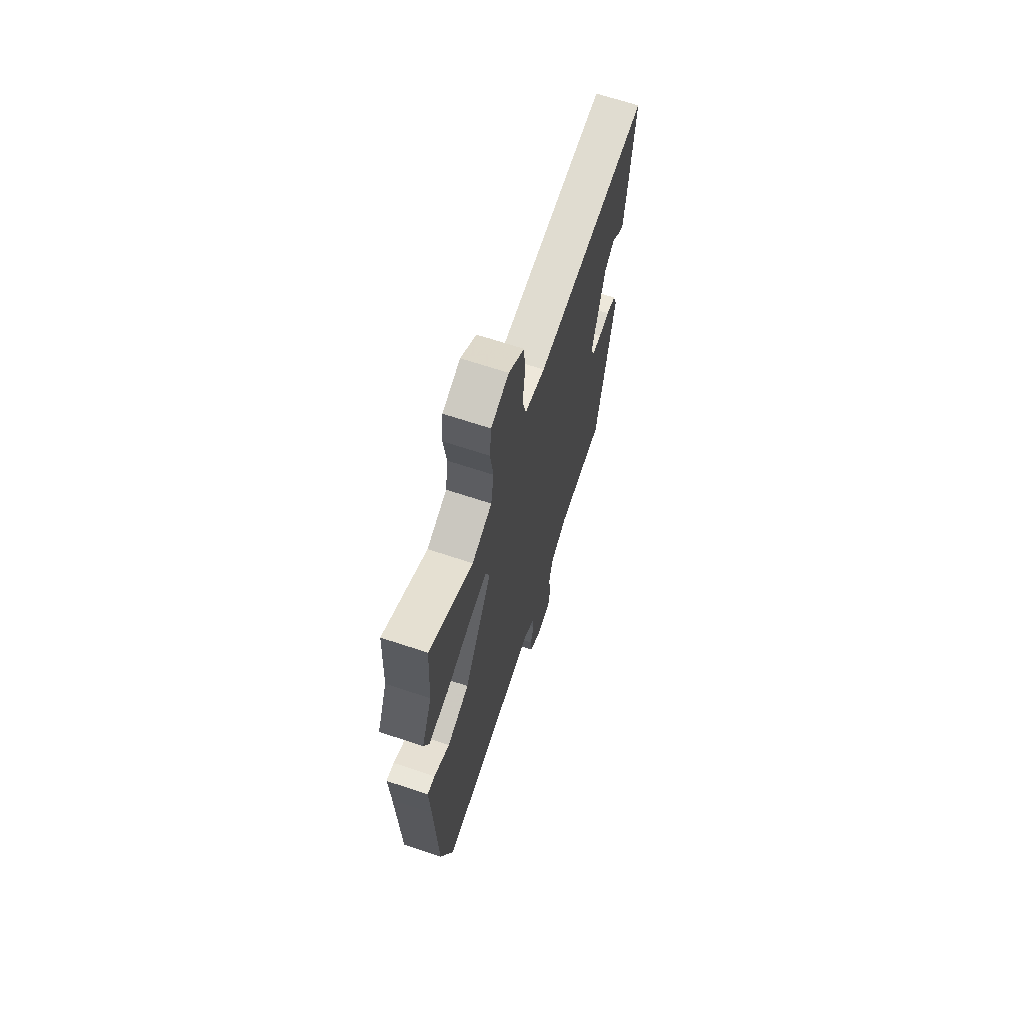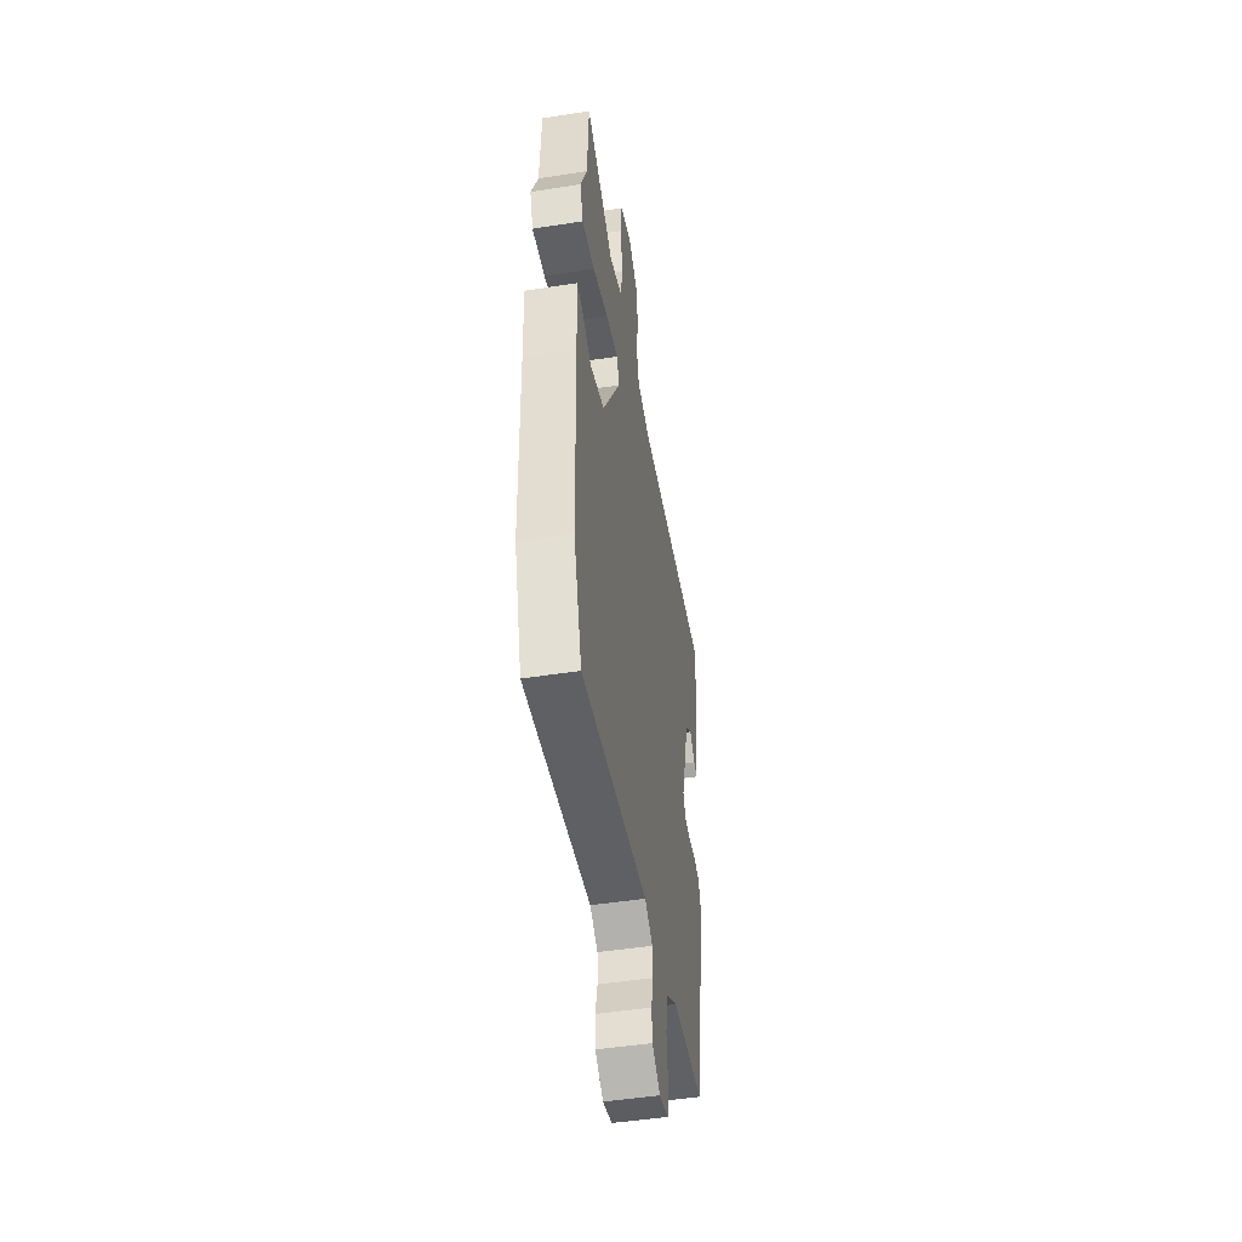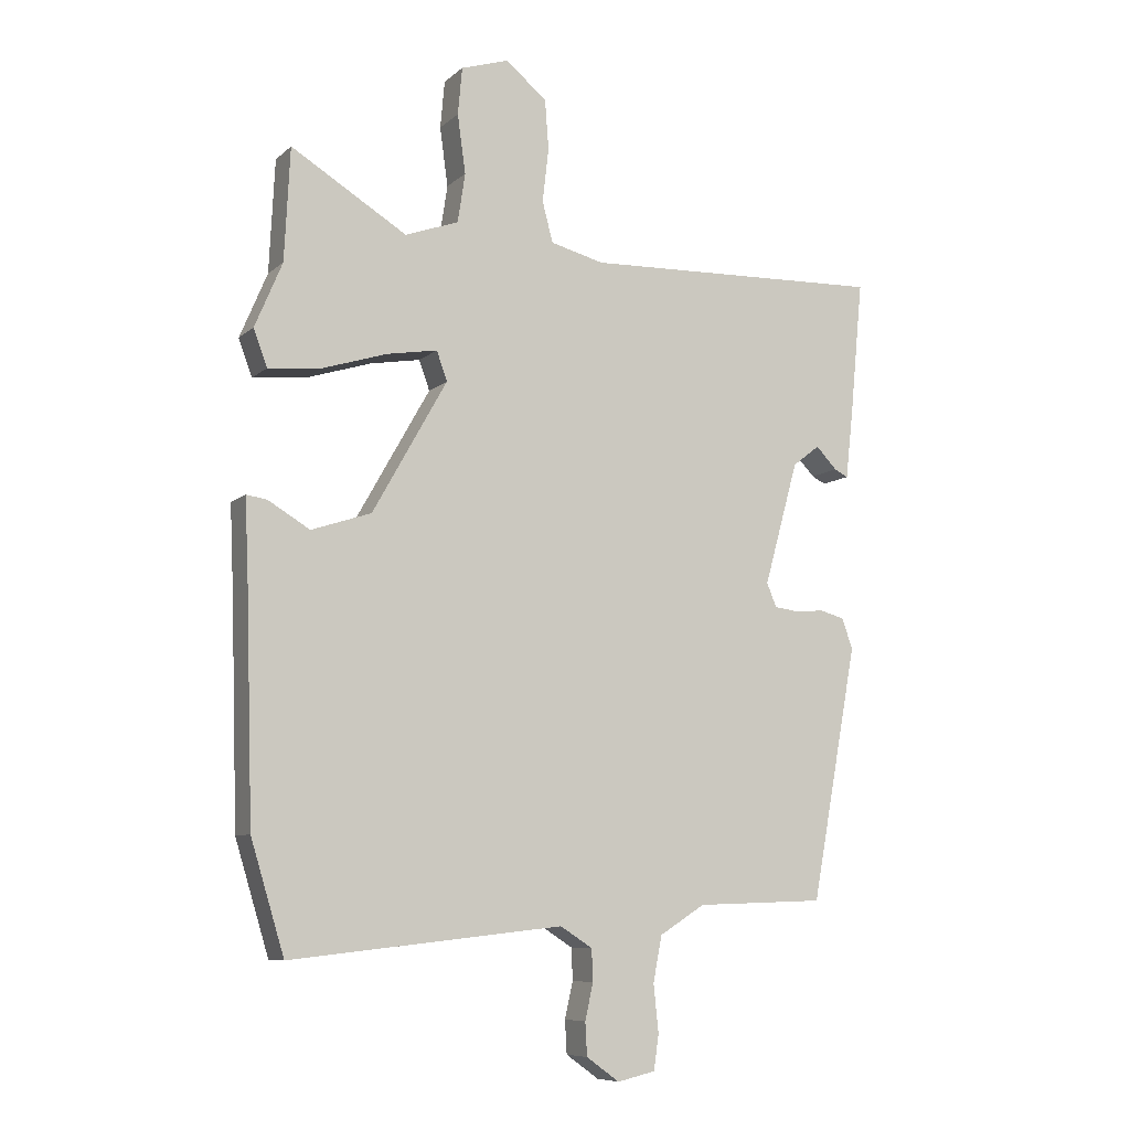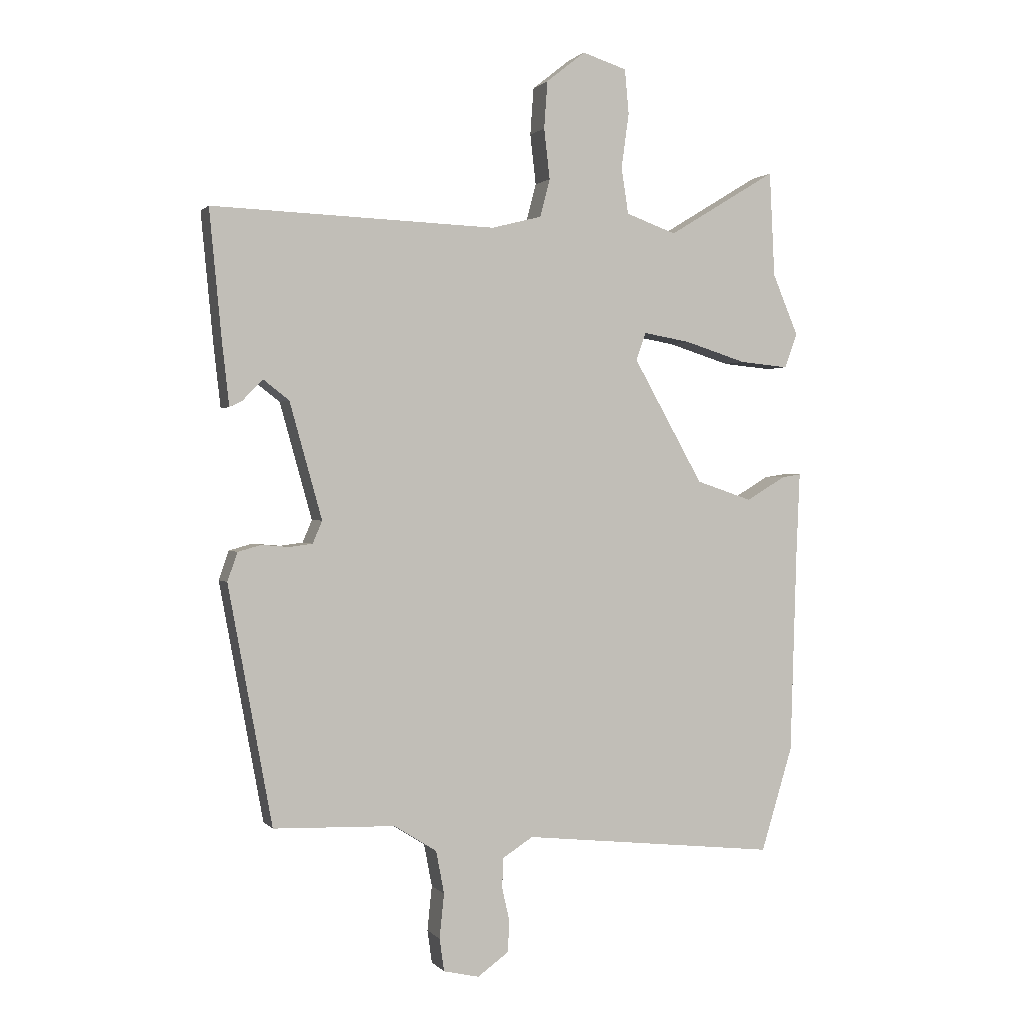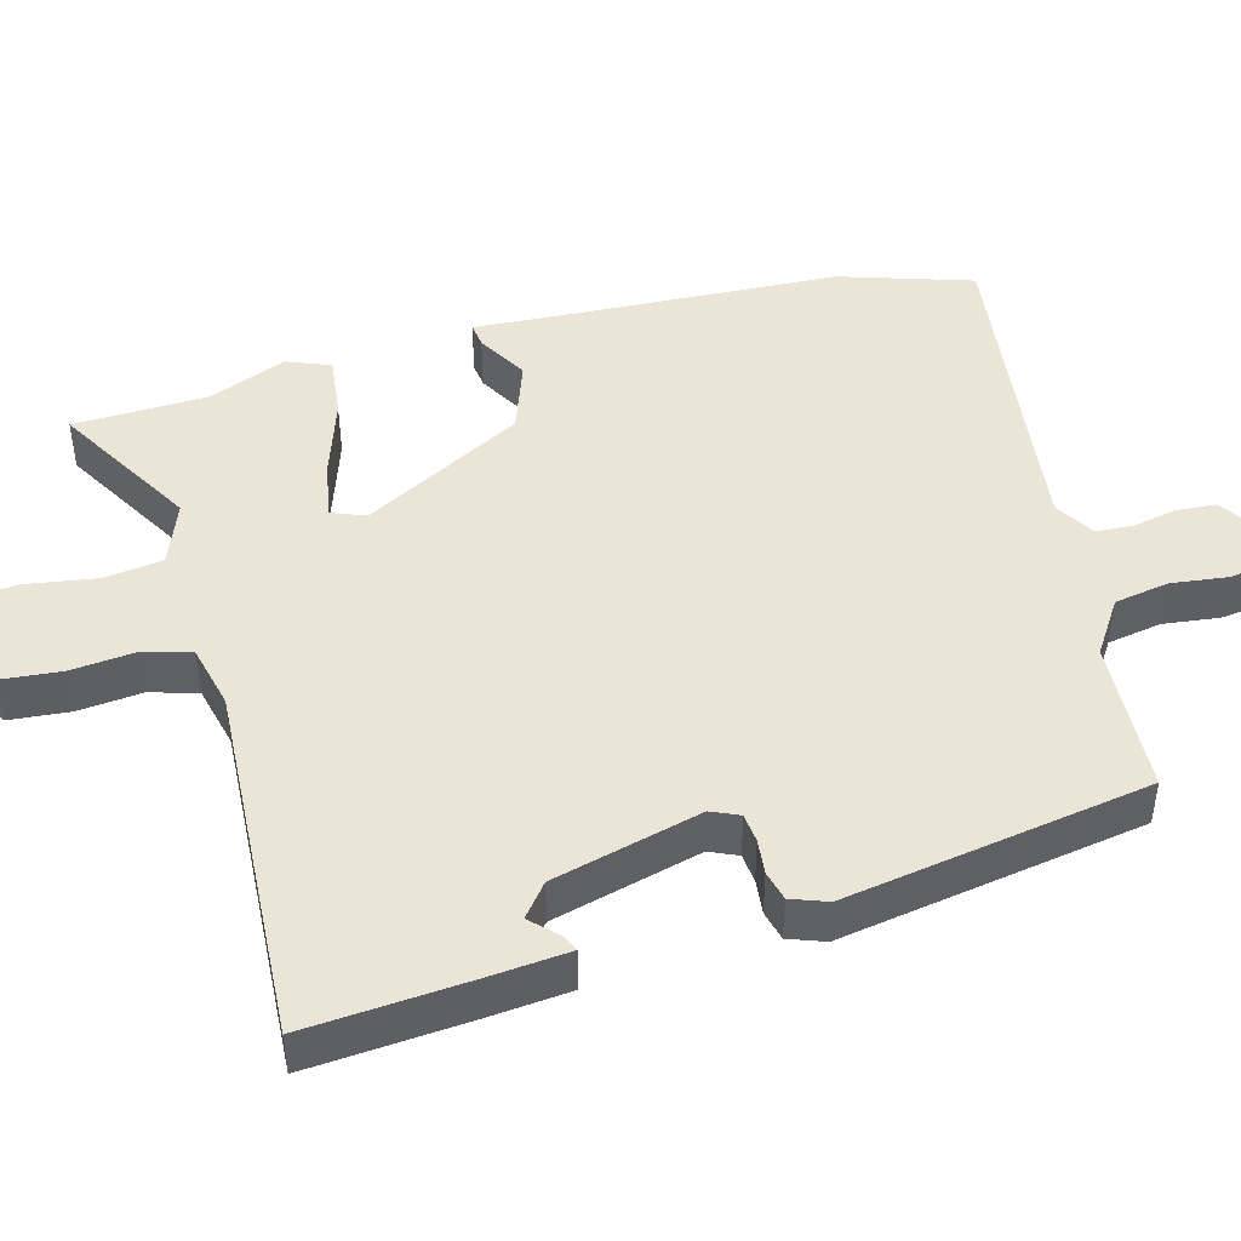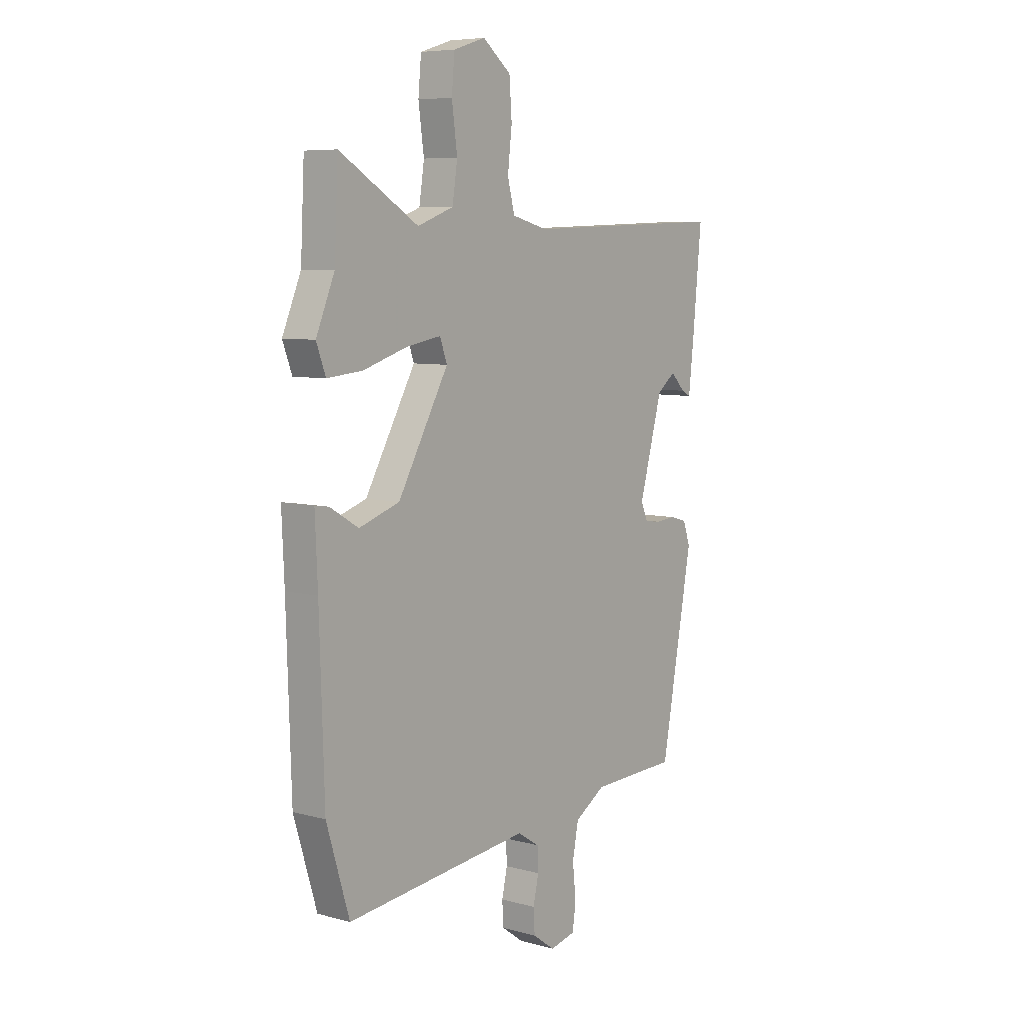
<metadata>
{"format":"obj","ext":"obj","renderer":"f3d","projection":"perspective","resolution":1024,"background":"white","views":[{"elev":67.4,"azim":-71.6,"up":"+Z"},{"elev":-48.4,"azim":-80.1,"up":"+Z"},{"elev":-8.3,"azim":-25.9,"up":"+Z"},{"elev":0.9,"azim":160.7,"up":"+Z"},{"elev":45.8,"azim":75.8,"up":"+Y"},{"elev":7.1,"azim":-52.2,"up":"+Z"}]}
</metadata>
<code>
v -0.502 0.07 0.463
v -0.493 0.07 0.643
v -0.307 0.07 0.53
v -0.221 0.07 0.561
v -0.209 0.07 0.64
v -0.222 0.07 0.734
v -0.215 0.07 0.81
v -0.139 0.07 0.834
v -0.072 0.07 0.781
v -0.066 0.07 0.7
v -0.076 0.07 0.614
v -0.059 0.07 0.549
v 0.027 0.07 0.527
v 0.513 0.07 0.544
v 0.492 0.07 0.325
v 0.48 0.07 0.218
v 0.458 0.07 0.229
v 0.424 0.07 0.264
v 0.38 0.07 0.23
v 0.325 0.07 0.032
v 0.341 0.07 -0.006
v 0.38 0.07 -0.011
v 0.427 0.07 -0.007
v 0.467 0.07 -0.018
v 0.484 0.07 -0.067
v 0.409 0.07 -0.474
v 0.201 0.07 -0.481
v 0.128 0.07 -0.527
v 0.114 0.07 -0.6
v 0.122 0.07 -0.676
v 0.114 0.07 -0.732
v 0.053 0.07 -0.746
v 0 0.07 -0.708
v -0.003 0.07 -0.655
v 0.01 0.07 -0.597
v 0.008 0.07 -0.546
v -0.044 0.07 -0.513
v -0.482 0.07 -0.56
v -0.536 0.07 -0.382
v -0.547 0.07 -0.03
v -0.553 0.07 0.109
v -0.52 0.07 0.104
v -0.453 0.07 0.064
v -0.357 0.07 0.096
v -0.237 0.07 0.308
v -0.254 0.07 0.355
v -0.335 0.07 0.341
v -0.44 0.07 0.308
v -0.524 0.07 0.3
v -0.546 0.07 0.359
v -0.502 0 0.463
v -0.493 0 0.643
v -0.307 0 0.53
v -0.221 0 0.561
v -0.209 0 0.64
v -0.222 0 0.734
v -0.215 0 0.81
v -0.139 0 0.834
v -0.072 0 0.781
v -0.066 0 0.7
v -0.076 0 0.614
v -0.059 0 0.549
v 0.027 0 0.527
v 0.513 0 0.544
v 0.492 0 0.325
v 0.48 0 0.218
v 0.458 0 0.229
v 0.424 0 0.264
v 0.38 0 0.23
v 0.325 0 0.032
v 0.341 0 -0.006
v 0.38 0 -0.011
v 0.427 0 -0.007
v 0.467 0 -0.018
v 0.484 0 -0.067
v 0.409 0 -0.474
v 0.201 0 -0.481
v 0.128 0 -0.527
v 0.114 0 -0.6
v 0.122 0 -0.676
v 0.114 0 -0.732
v 0.053 0 -0.746
v 0 0 -0.708
v -0.003 0 -0.655
v 0.01 0 -0.597
v 0.008 0 -0.546
v -0.044 0 -0.513
v -0.482 0 -0.56
v -0.536 0 -0.382
v -0.547 0 -0.03
v -0.553 0 0.109
v -0.52 0 0.104
v -0.453 0 0.064
v -0.357 0 0.096
v -0.237 0 0.308
v -0.254 0 0.355
v -0.335 0 0.341
v -0.44 0 0.308
v -0.524 0 0.3
v -0.546 0 0.359
f 49 50 1
f 48 49 1
f 47 48 1
f 1 2 3
f 47 1 3
f 46 47 3
f 45 46 3 4
f 40 41 42 43
f 40 43 44
f 39 40 44
f 38 39 44
f 37 38 44
f 36 37 44 45
f 33 34 35
f 32 33 35
f 31 32 35
f 30 31 35
f 29 30 35
f 28 29 35 36
f 45 4 5
f 36 45 5
f 28 36 5
f 27 28 5
f 25 26 27
f 24 25 27
f 23 24 27
f 22 23 27
f 16 17 18
f 15 16 18
f 14 15 18
f 13 14 18 19
f 12 13 19 20
f 9 10 11
f 8 9 11
f 7 8 11
f 6 7 11
f 5 6 11
f 5 11 12
f 12 20 21
f 5 12 21
f 27 5 21
f 21 22 27
f 51 100 99
f 51 99 98
f 51 98 97
f 53 52 51
f 53 51 97
f 53 97 96
f 54 53 96 95
f 93 92 91 90
f 94 93 90
f 94 90 89
f 94 89 88
f 94 88 87
f 95 94 87 86
f 85 84 83
f 85 83 82
f 85 82 81
f 85 81 80
f 85 80 79
f 86 85 79 78
f 55 54 95
f 55 95 86
f 55 86 78
f 55 78 77
f 77 76 75
f 77 75 74
f 77 74 73
f 77 73 72
f 68 67 66
f 68 66 65
f 68 65 64
f 69 68 64 63
f 70 69 63 62
f 61 60 59
f 61 59 58
f 61 58 57
f 61 57 56
f 61 56 55
f 62 61 55
f 71 70 62
f 71 62 55
f 71 55 77
f 77 72 71
f 1 51 52 2
f 2 52 53 3
f 3 53 54 4
f 4 54 55 5
f 5 55 56 6
f 6 56 57 7
f 7 57 58 8
f 8 58 59 9
f 9 59 60 10
f 10 60 61 11
f 11 61 62 12
f 12 62 63 13
f 13 63 64 14
f 14 64 65 15
f 15 65 66 16
f 16 66 67 17
f 17 67 68 18
f 18 68 69 19
f 19 69 70 20
f 20 70 71 21
f 21 71 72 22
f 22 72 73 23
f 23 73 74 24
f 24 74 75 25
f 25 75 76 26
f 26 76 77 27
f 27 77 78 28
f 28 78 79 29
f 29 79 80 30
f 30 80 81 31
f 31 81 82 32
f 32 82 83 33
f 33 83 84 34
f 34 84 85 35
f 35 85 86 36
f 36 86 87 37
f 37 87 88 38
f 38 88 89 39
f 39 89 90 40
f 40 90 91 41
f 41 91 92 42
f 42 92 93 43
f 43 93 94 44
f 44 94 95 45
f 45 95 96 46
f 46 96 97 47
f 47 97 98 48
f 48 98 99 49
f 49 99 100 50
f 50 100 51 1

</code>
